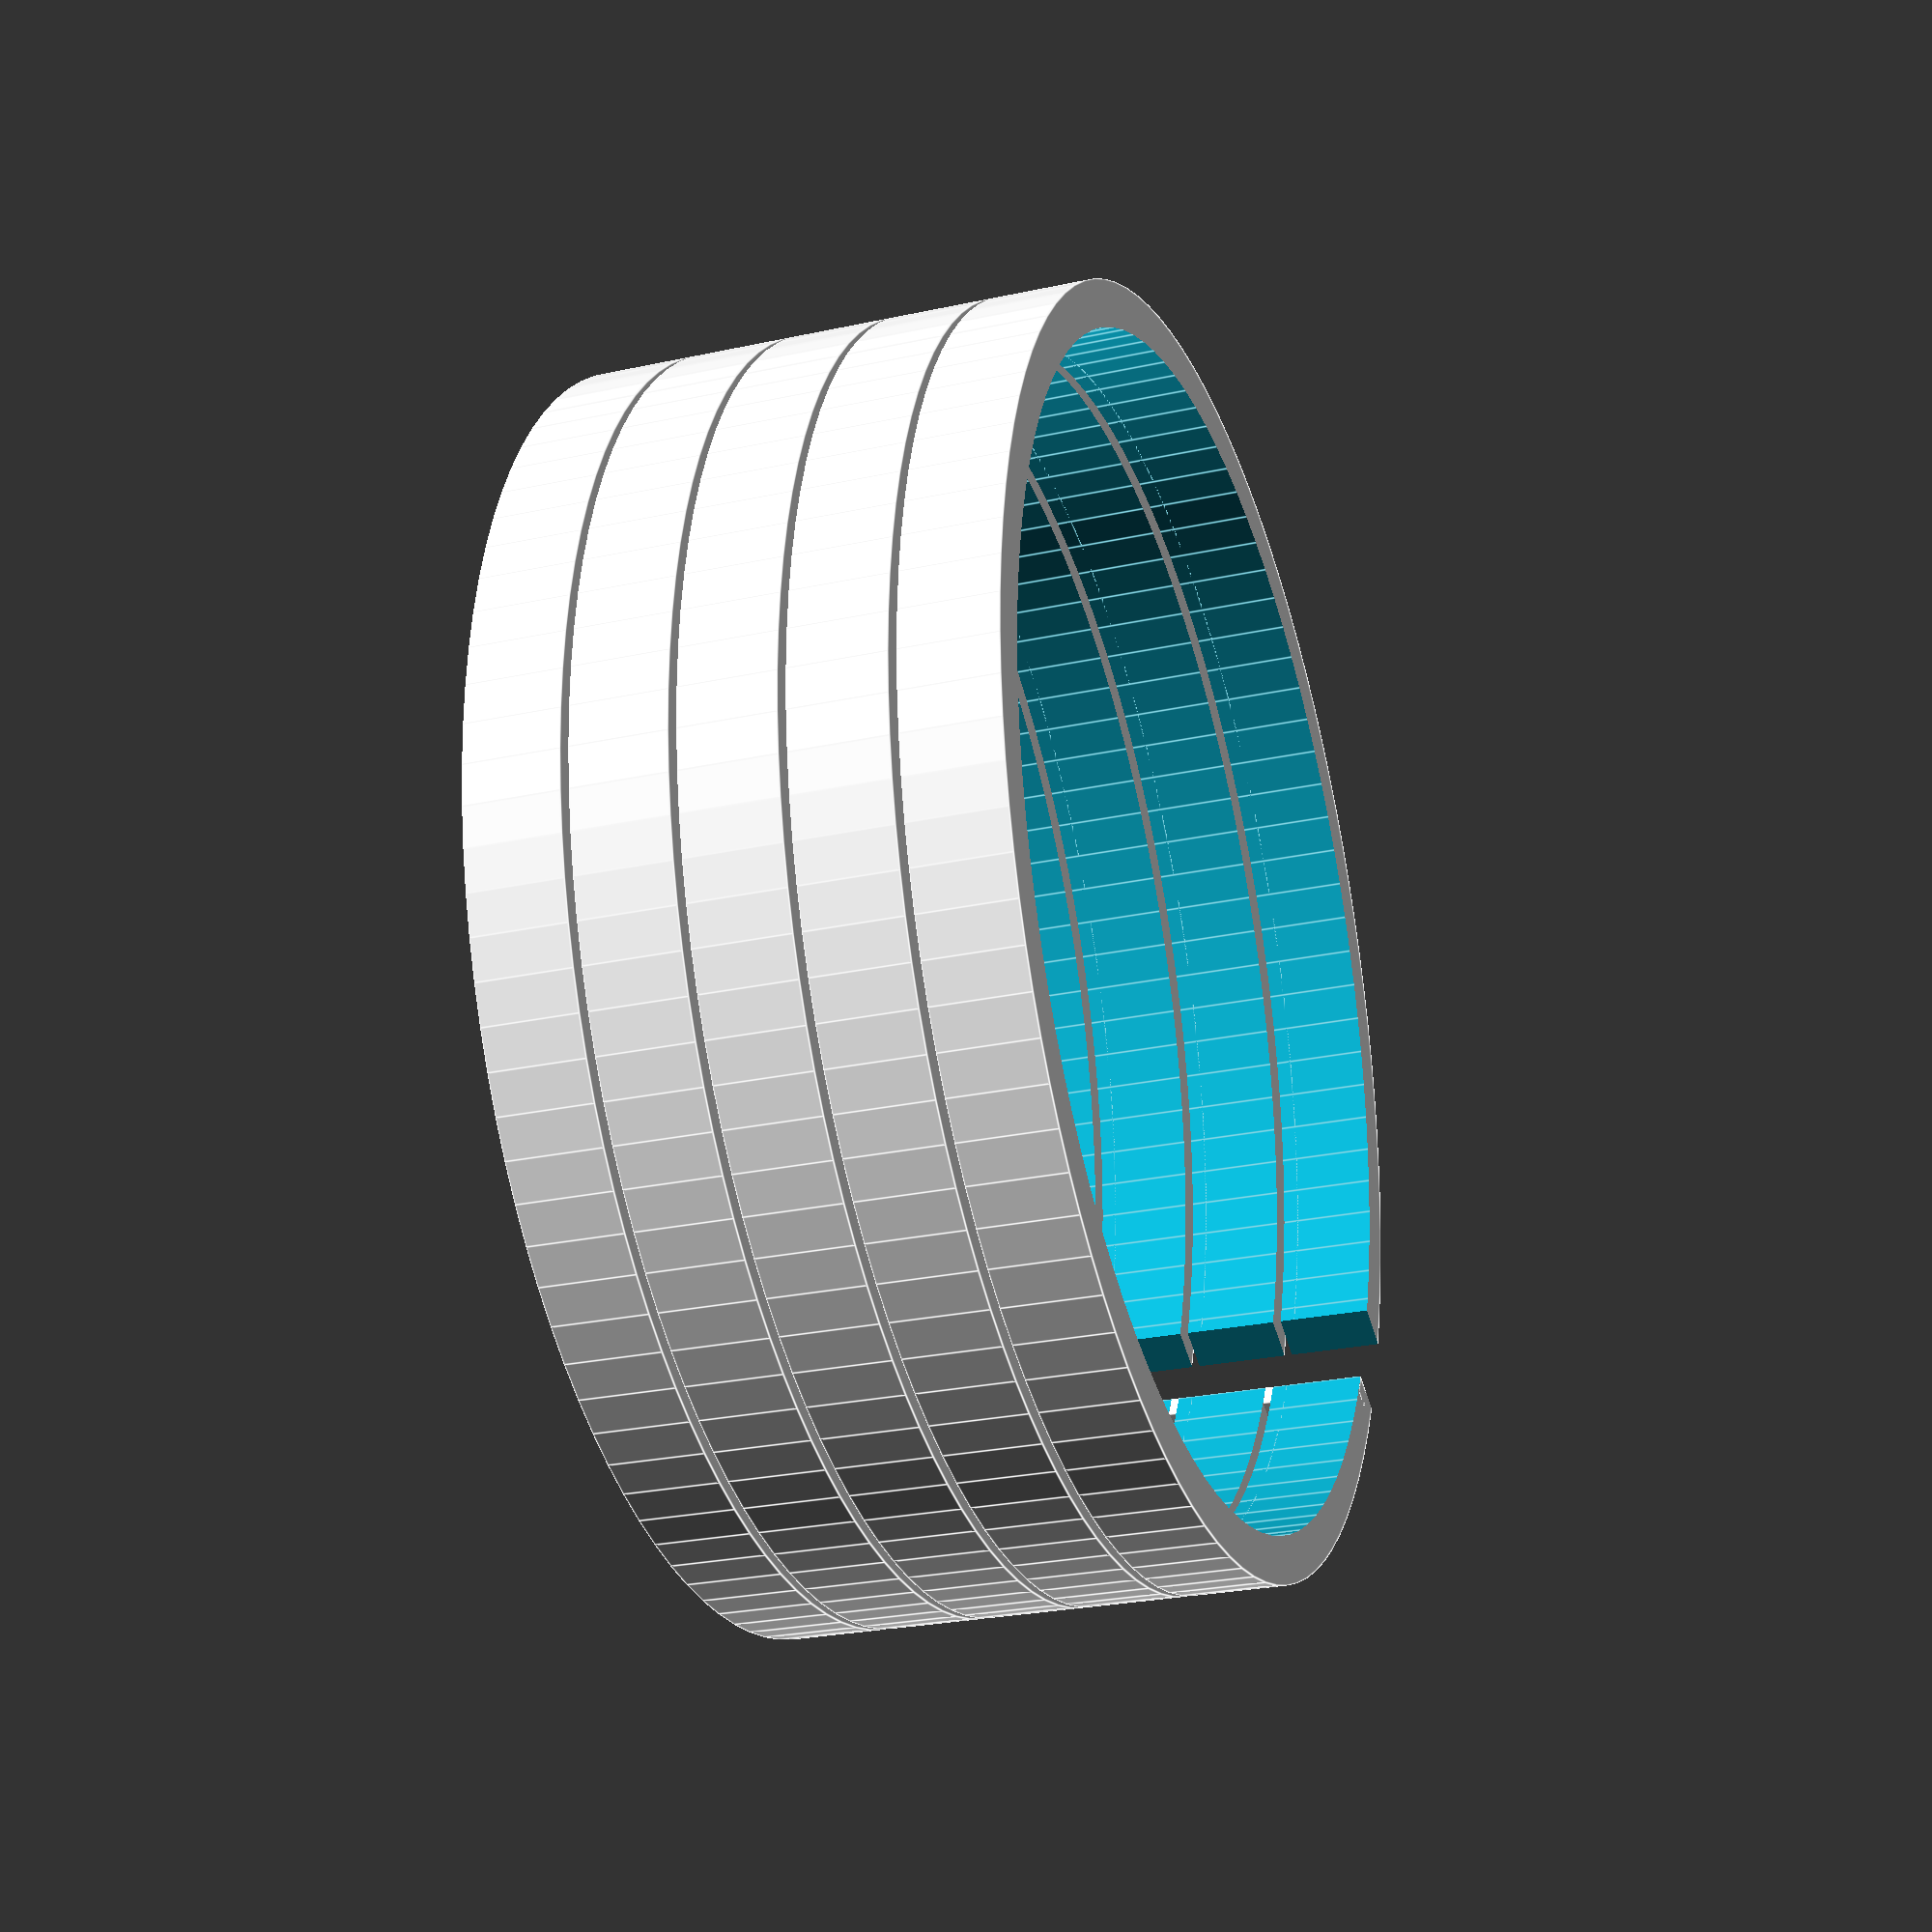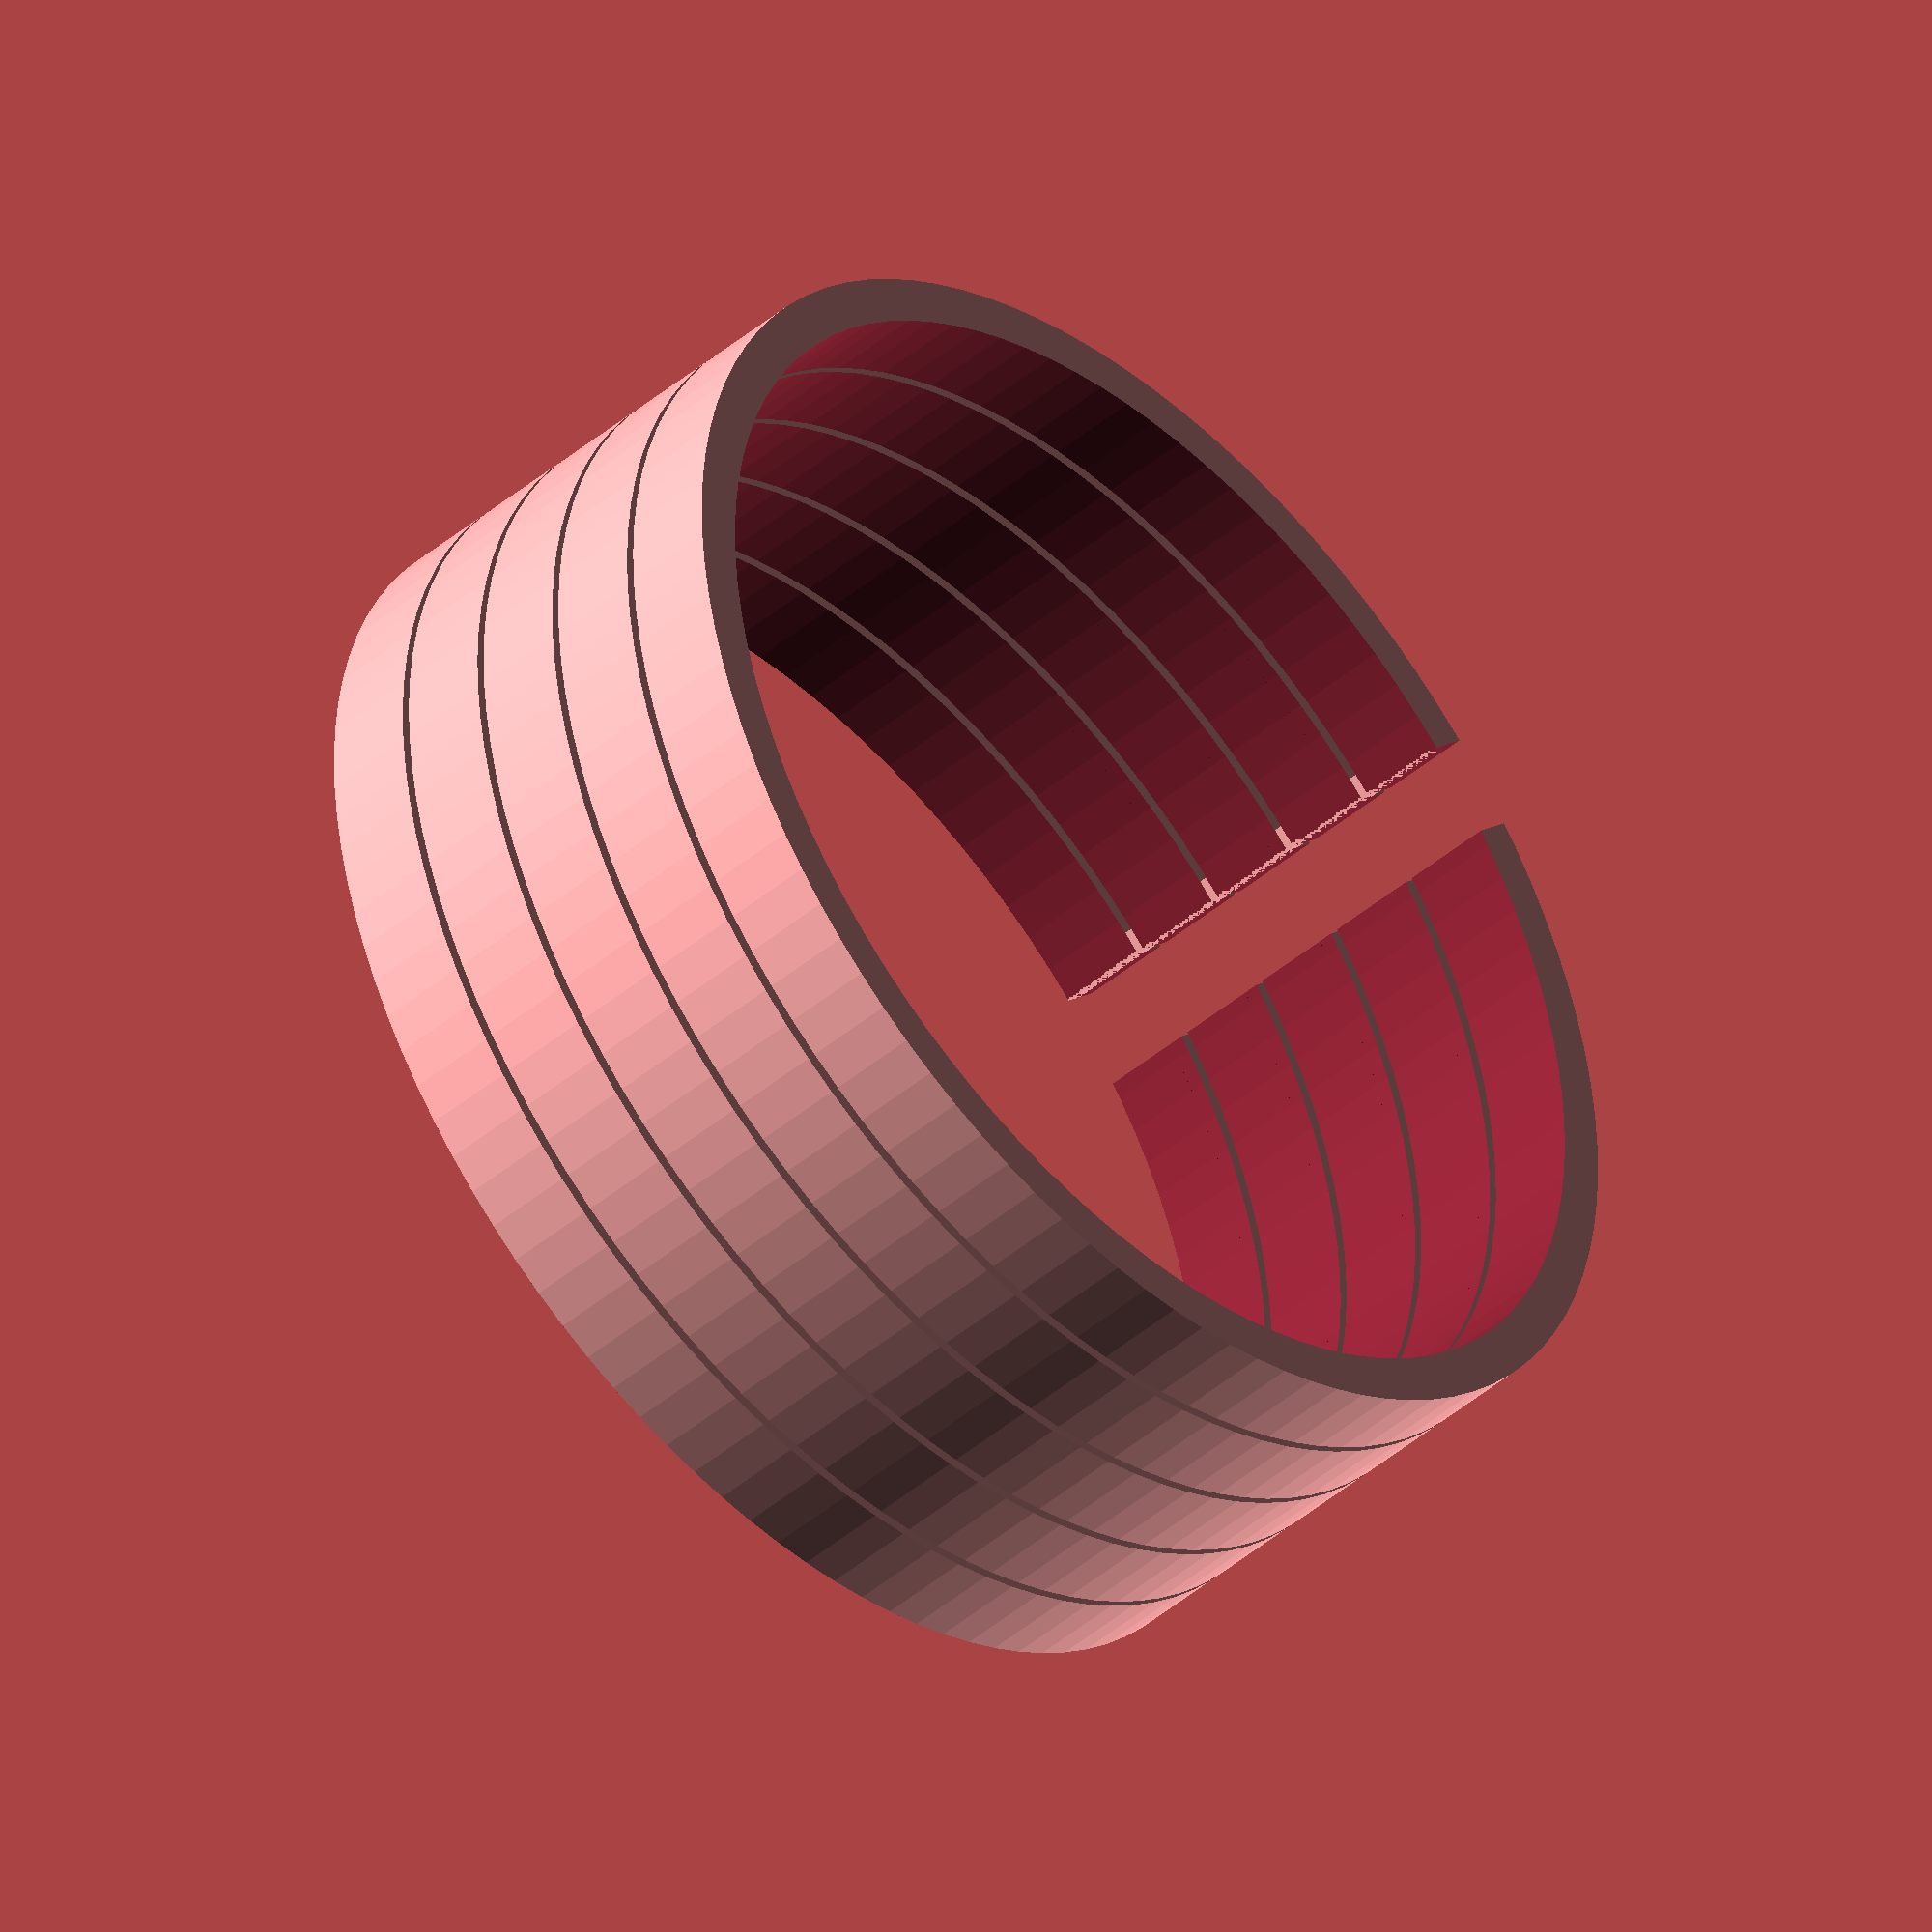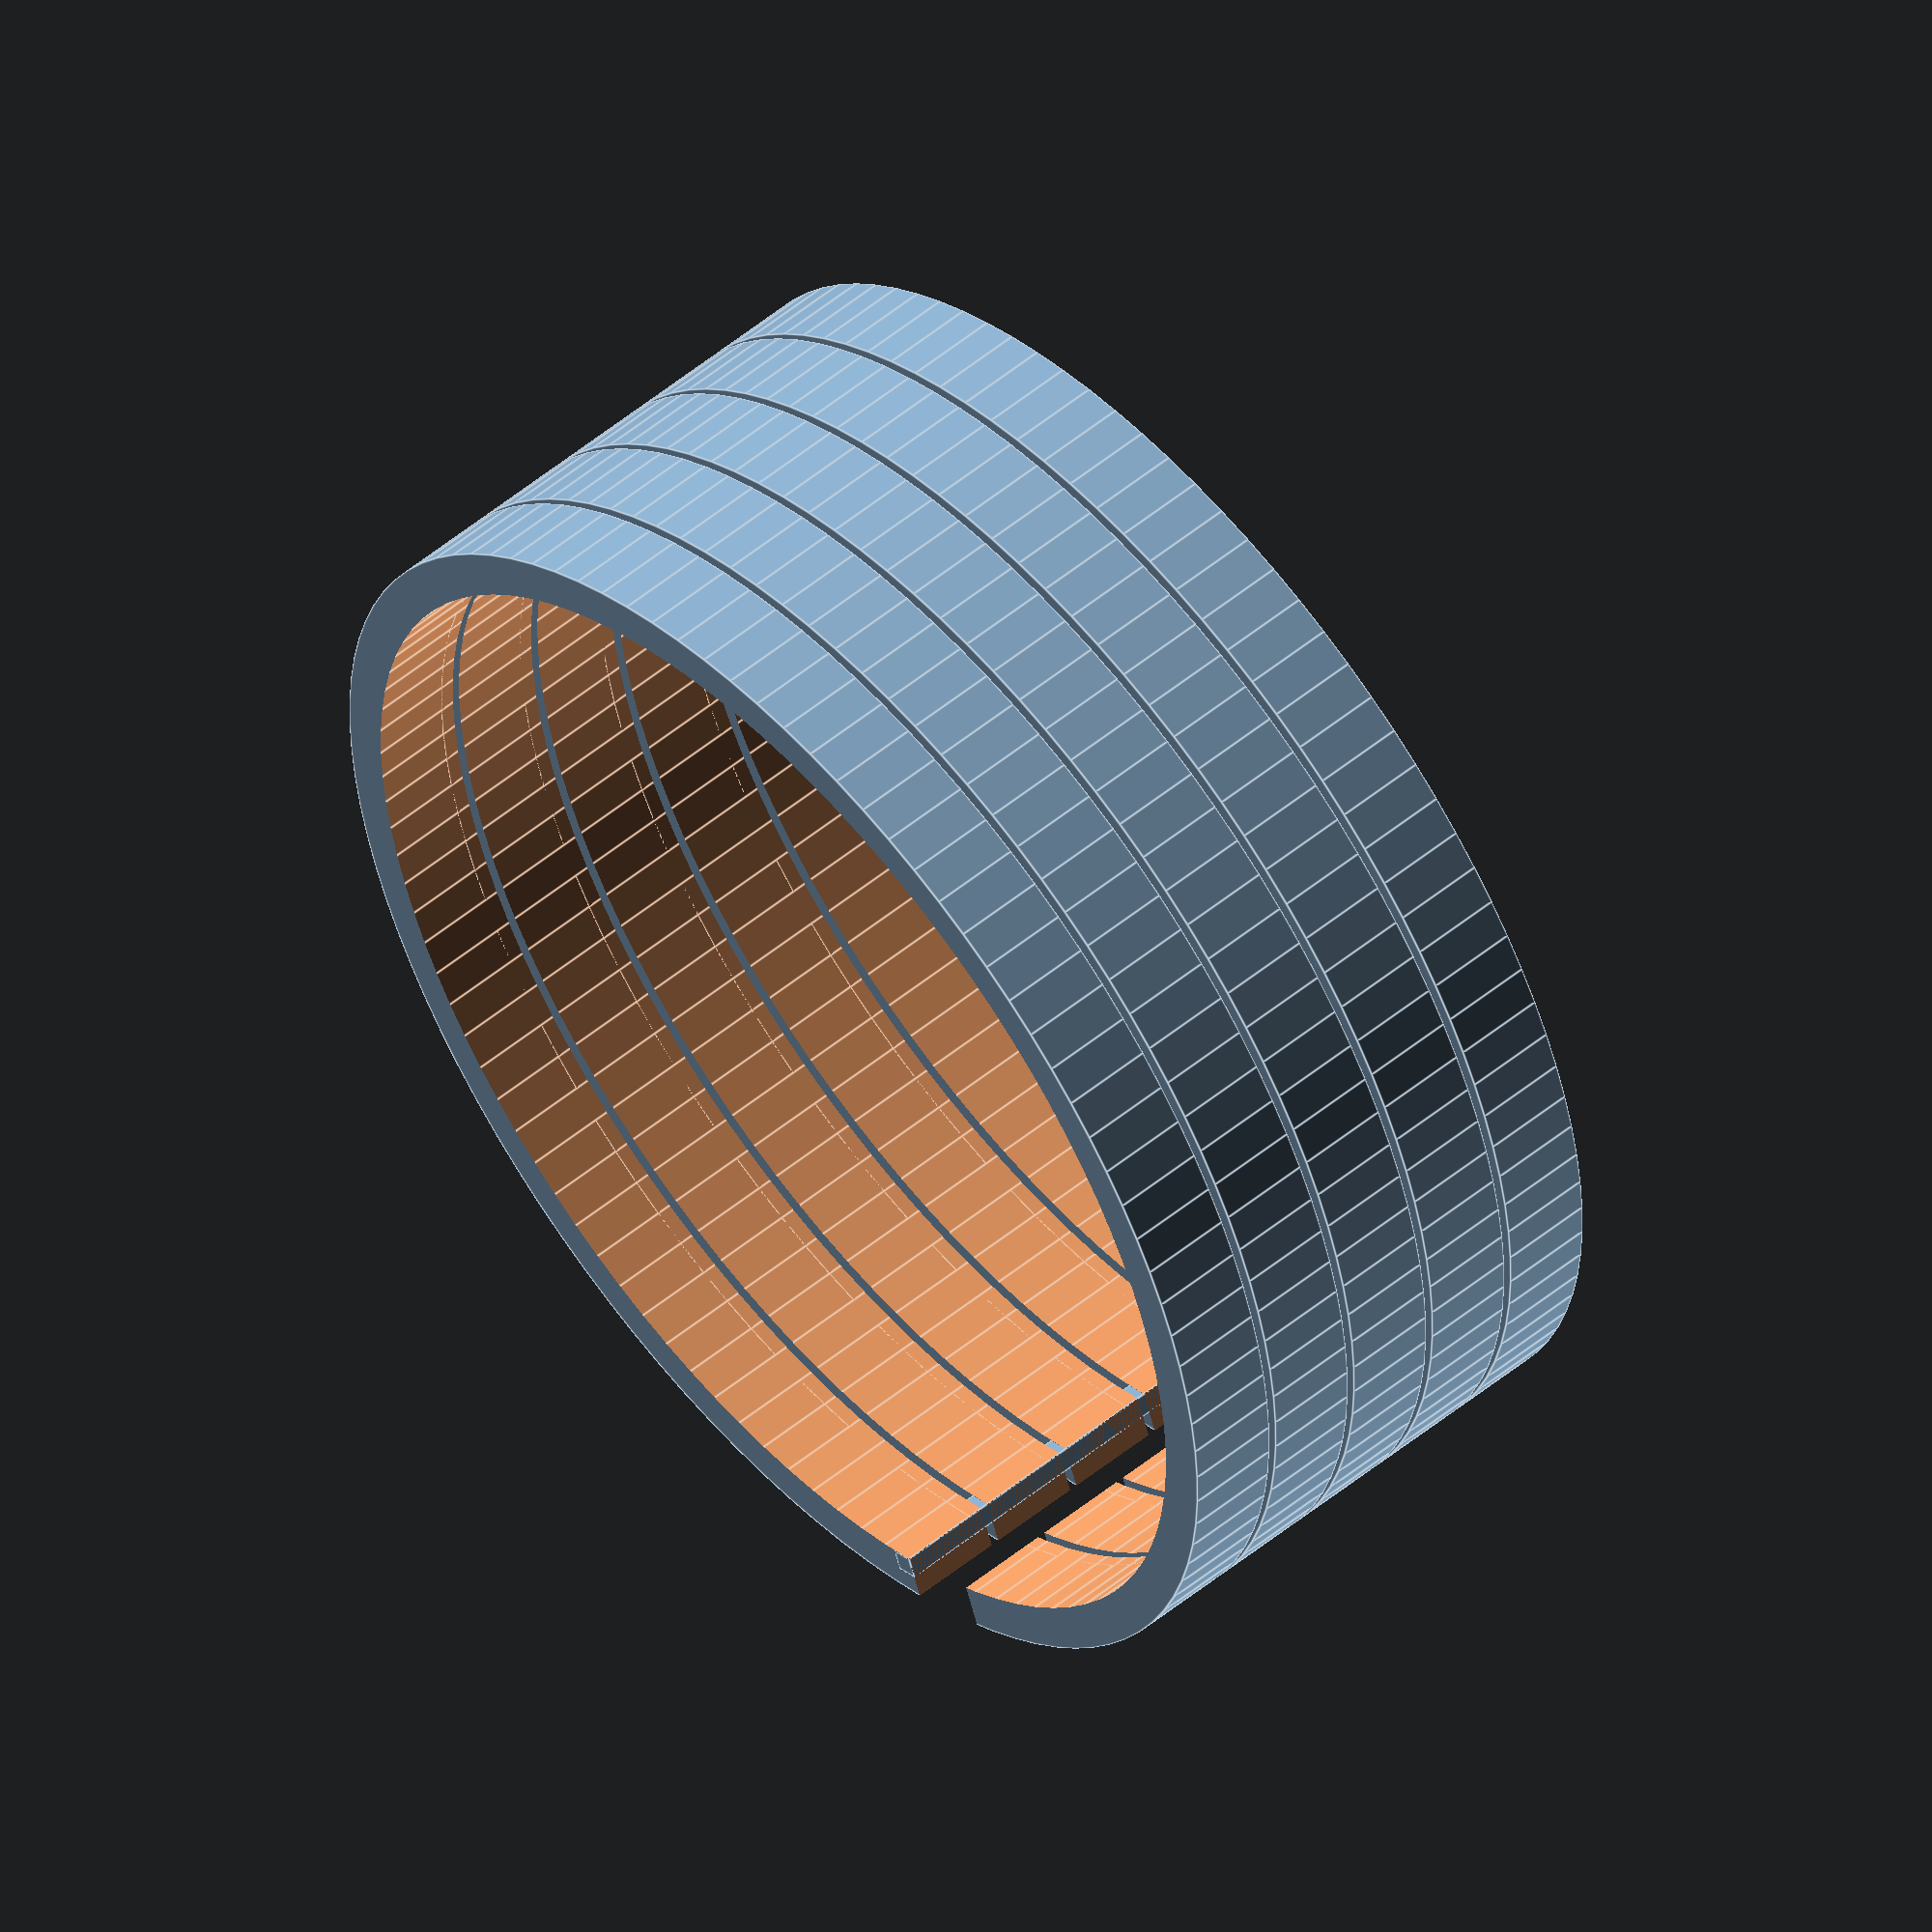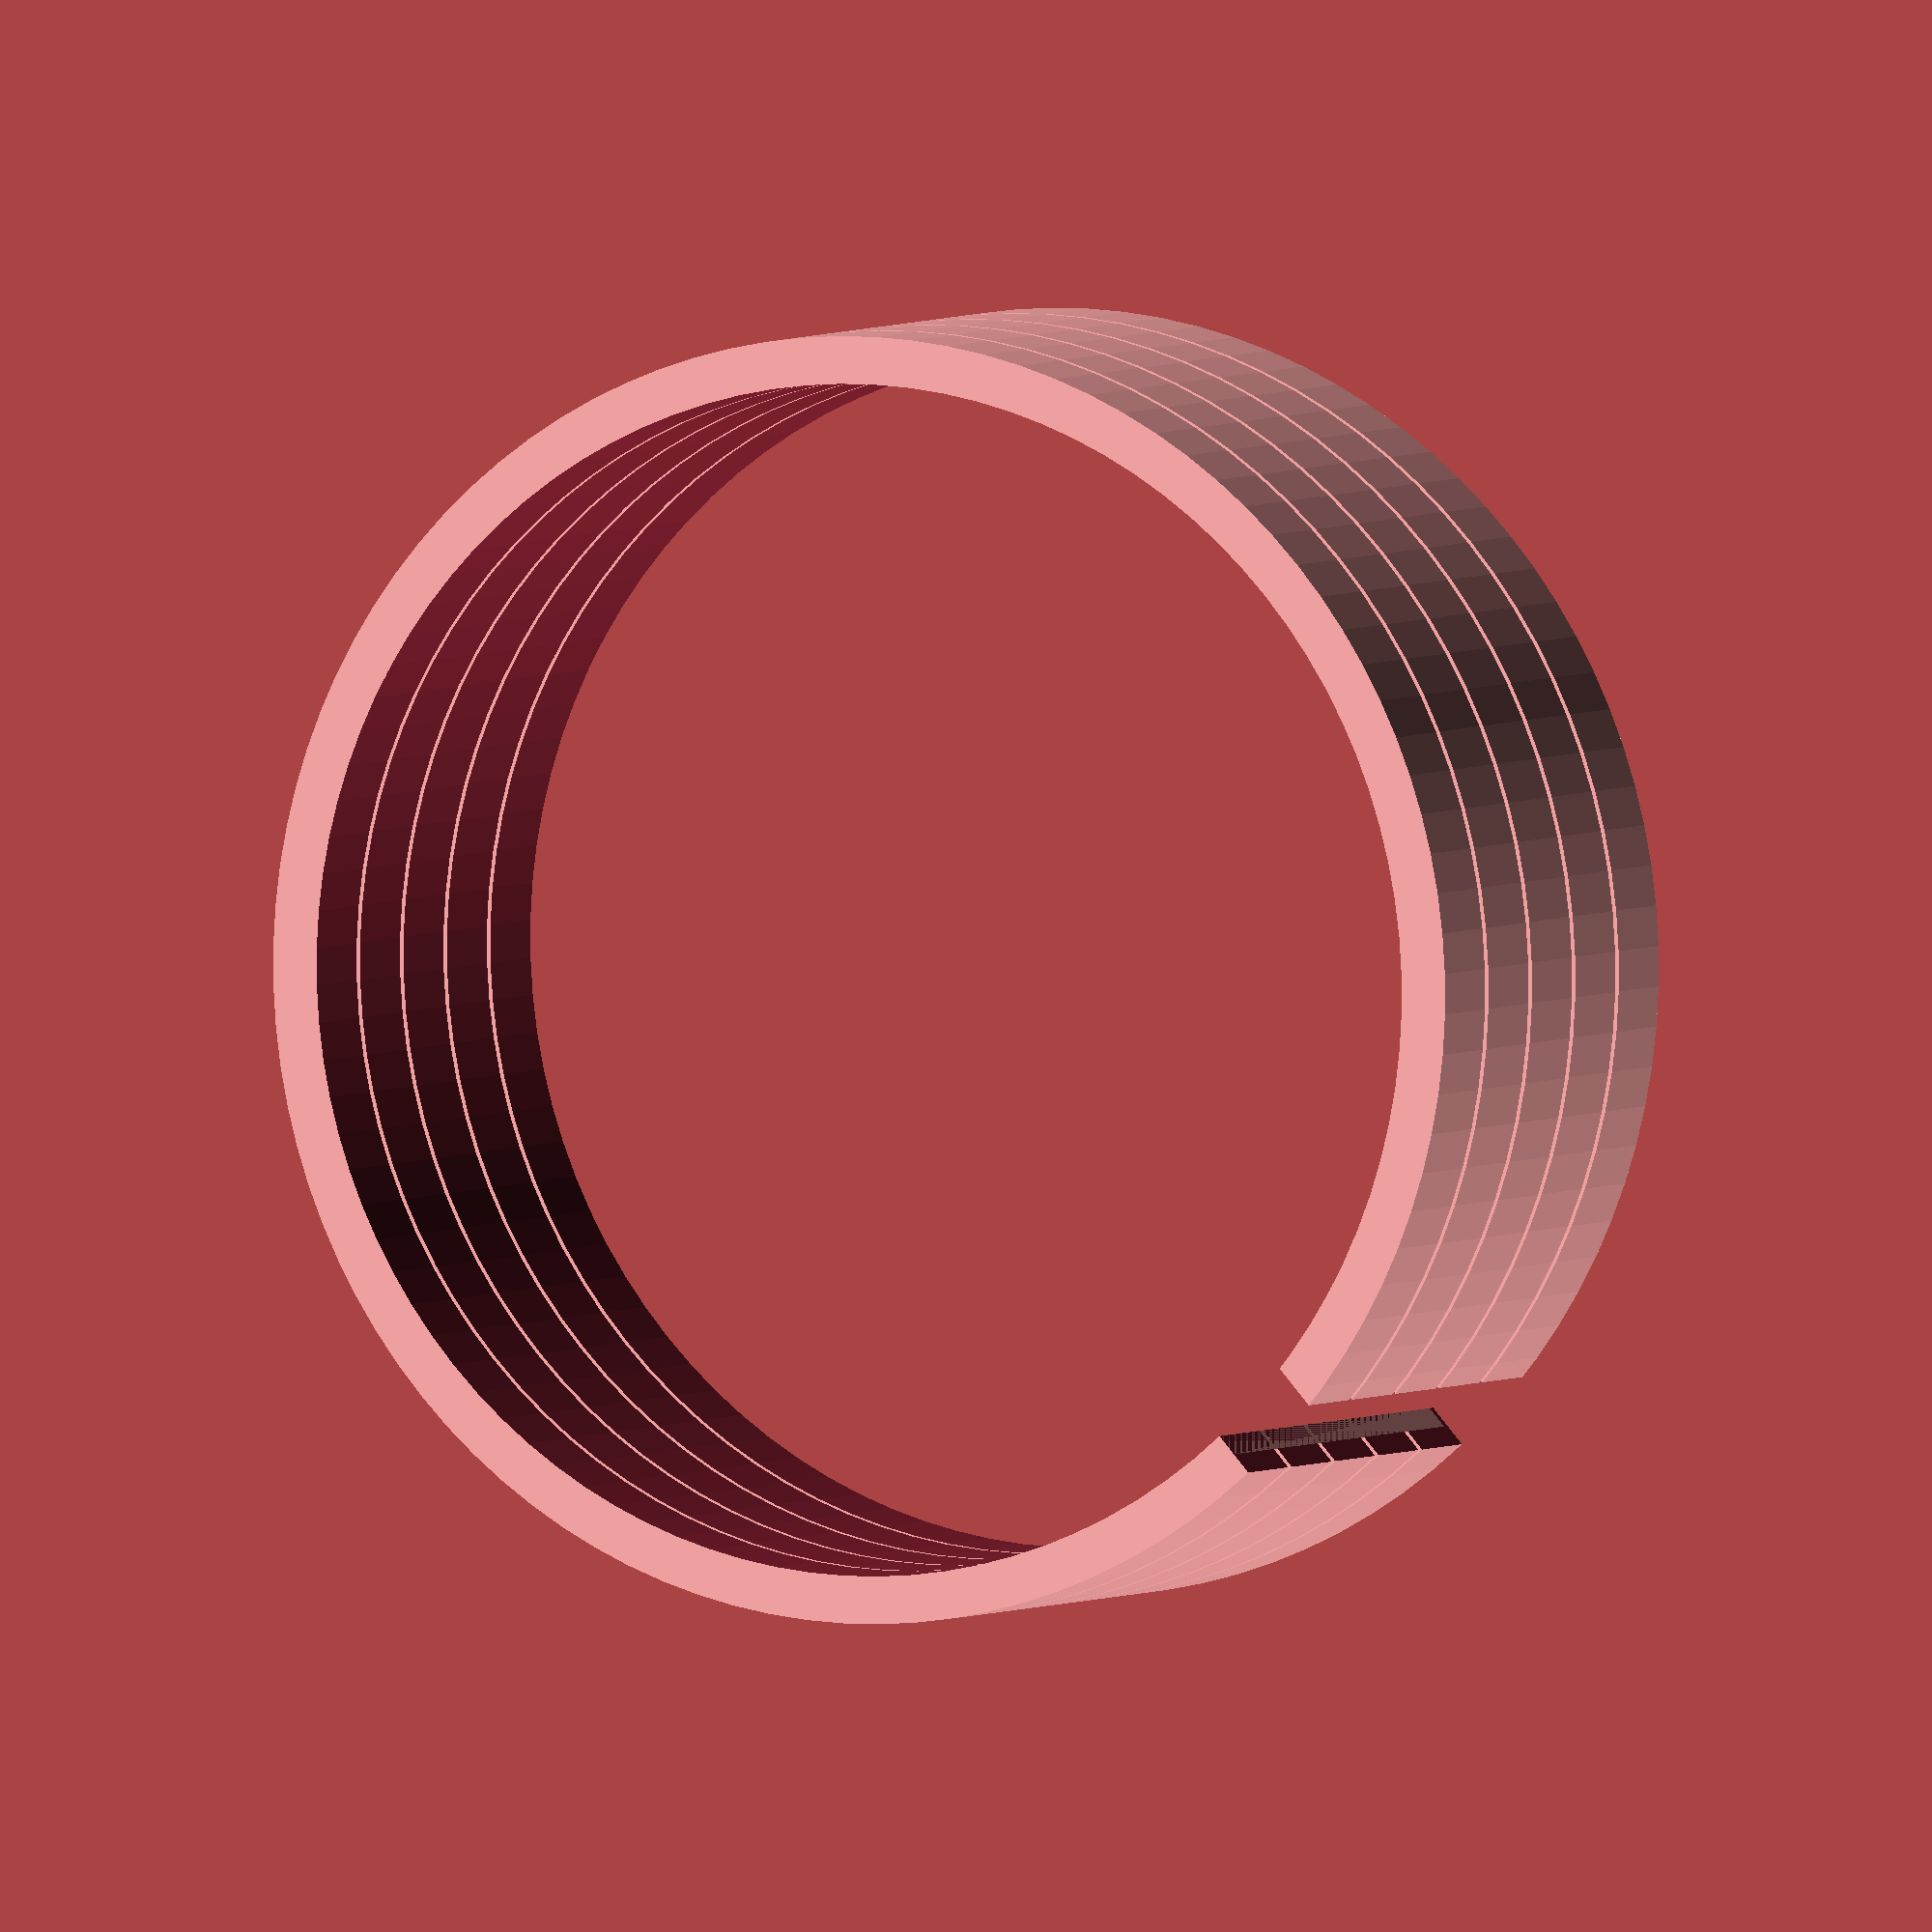
<openscad>
 // Adhestion test to print parts on top of each other
// By CarlosGS -> https://github.com/CarlosGS/facemask-print-vertical

part_height = 4;
inner_diameter = 50;
thickness = 2;
separation = 0.35;
N_copies = 5;

difference() {
    for (i = [0:N_copies-1])
        translate([0,0,i*(part_height+separation)])
            difference() {
                cylinder(r=inner_diameter/2+thickness,h=part_height,$fn=100);
                translate([0,0,-1])
                    cylinder(r=inner_diameter/2,h=part_height+2,$fn=100);
            }
    translate([0,0,-1])
        cube([thickness*2,inner_diameter,N_copies*(part_height+separation)+2]);
}
// NEEDED ONLY FOR PRUSA SLIC3R
// If you get "error empty layers" you can bypass it by having a vertical column, you can also use it to support external overhangs
translate([-1,inner_diameter/2,0])
    cube([1,1,N_copies*(part_height+separation)-2*separation]);

</openscad>
<views>
elev=25.8 azim=242.2 roll=109.2 proj=p view=edges
elev=45.4 azim=43.7 roll=314.0 proj=o view=solid
elev=126.4 azim=20.2 roll=311.1 proj=o view=edges
elev=176.5 azim=41.6 roll=335.3 proj=o view=wireframe
</views>
